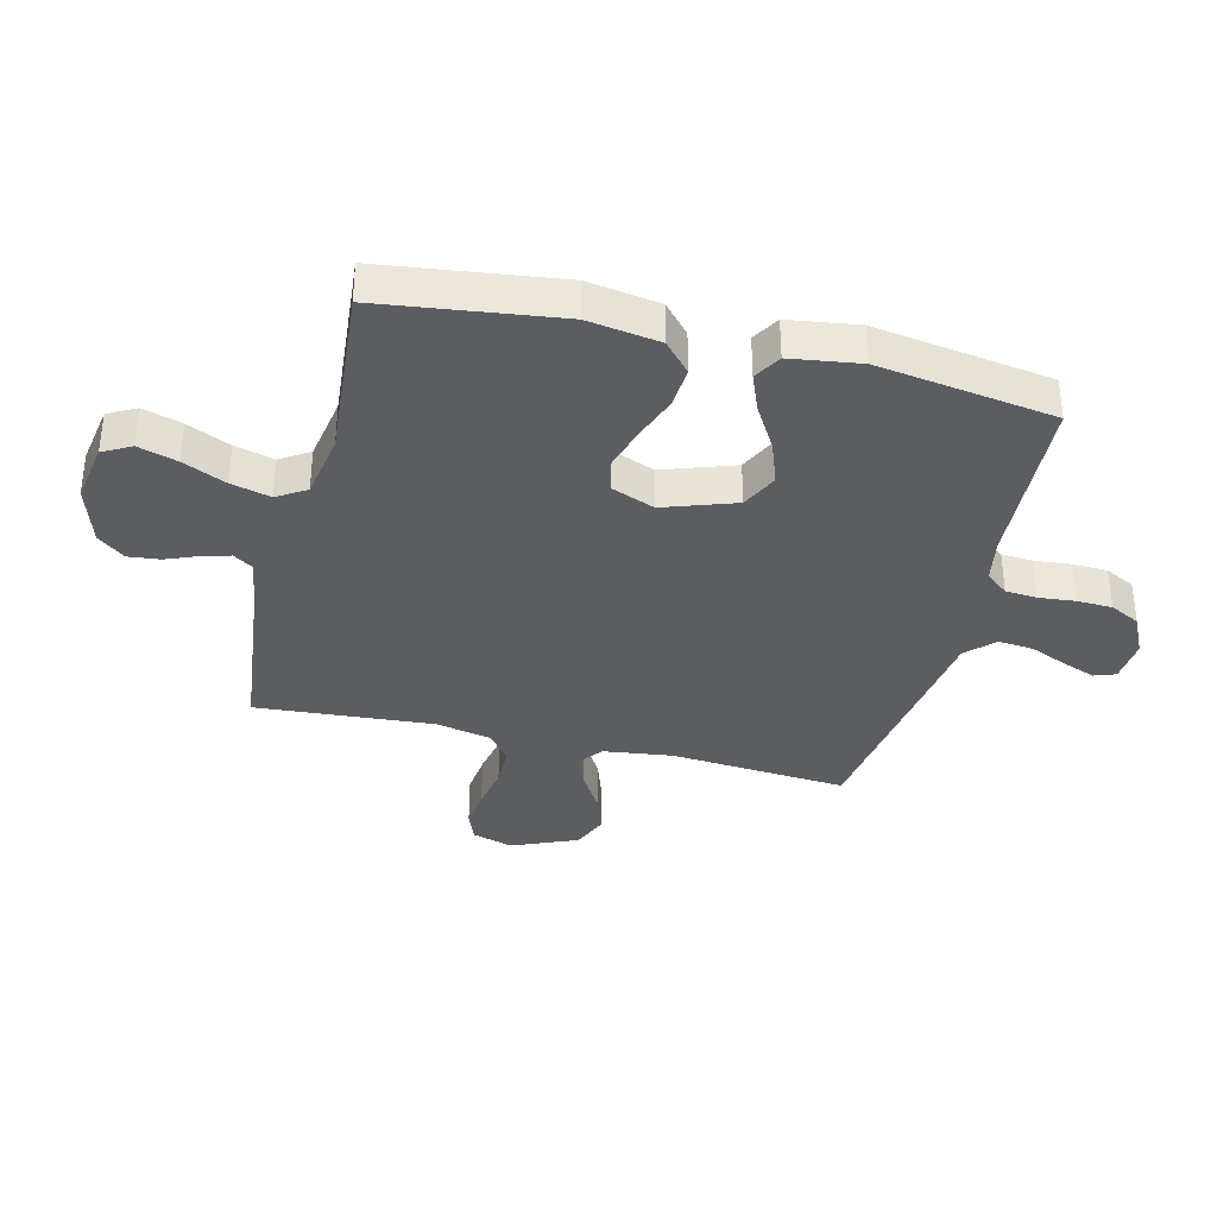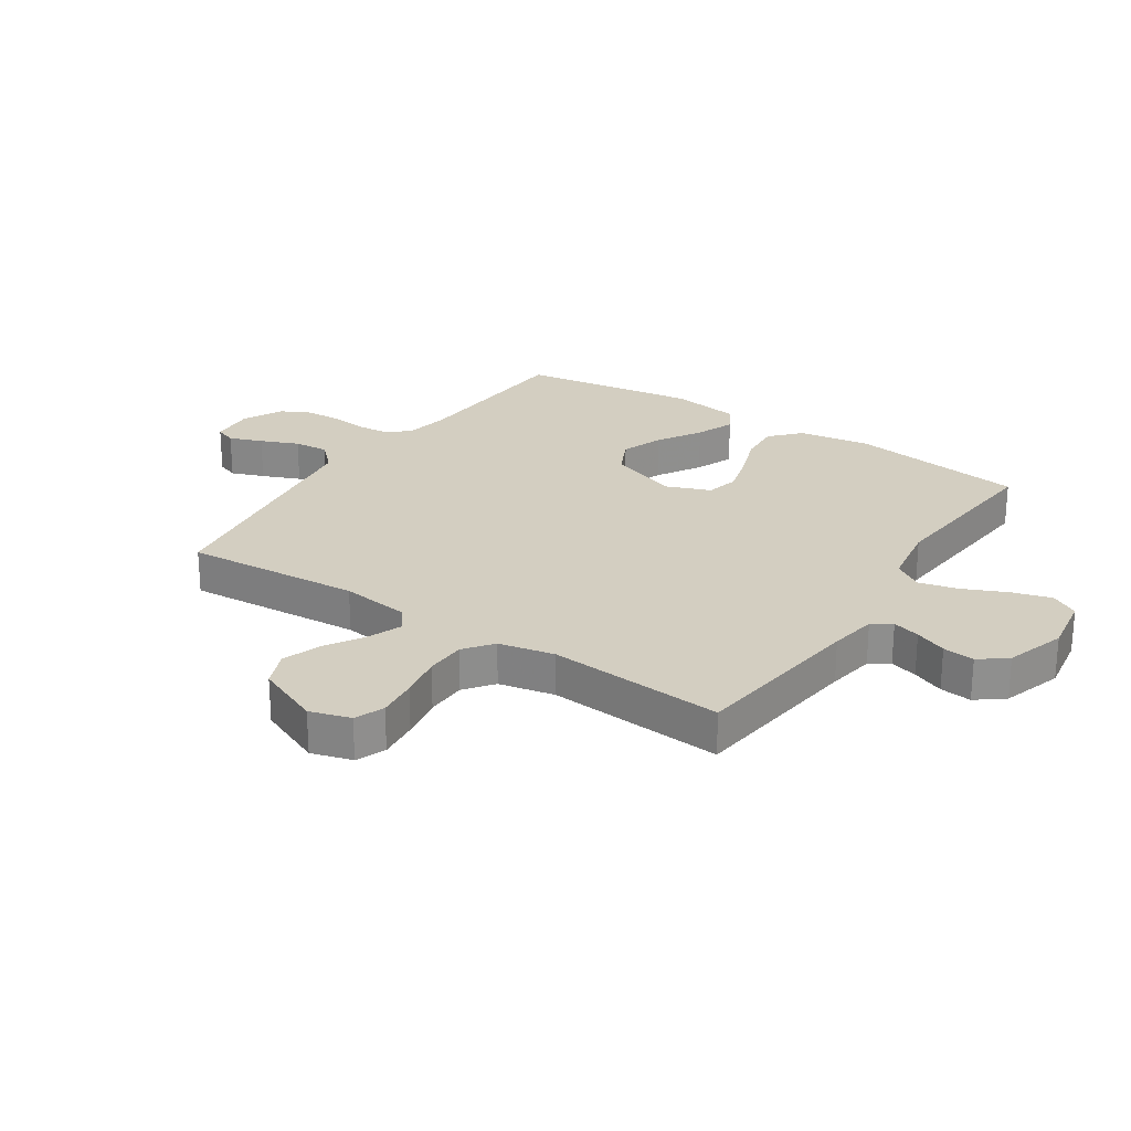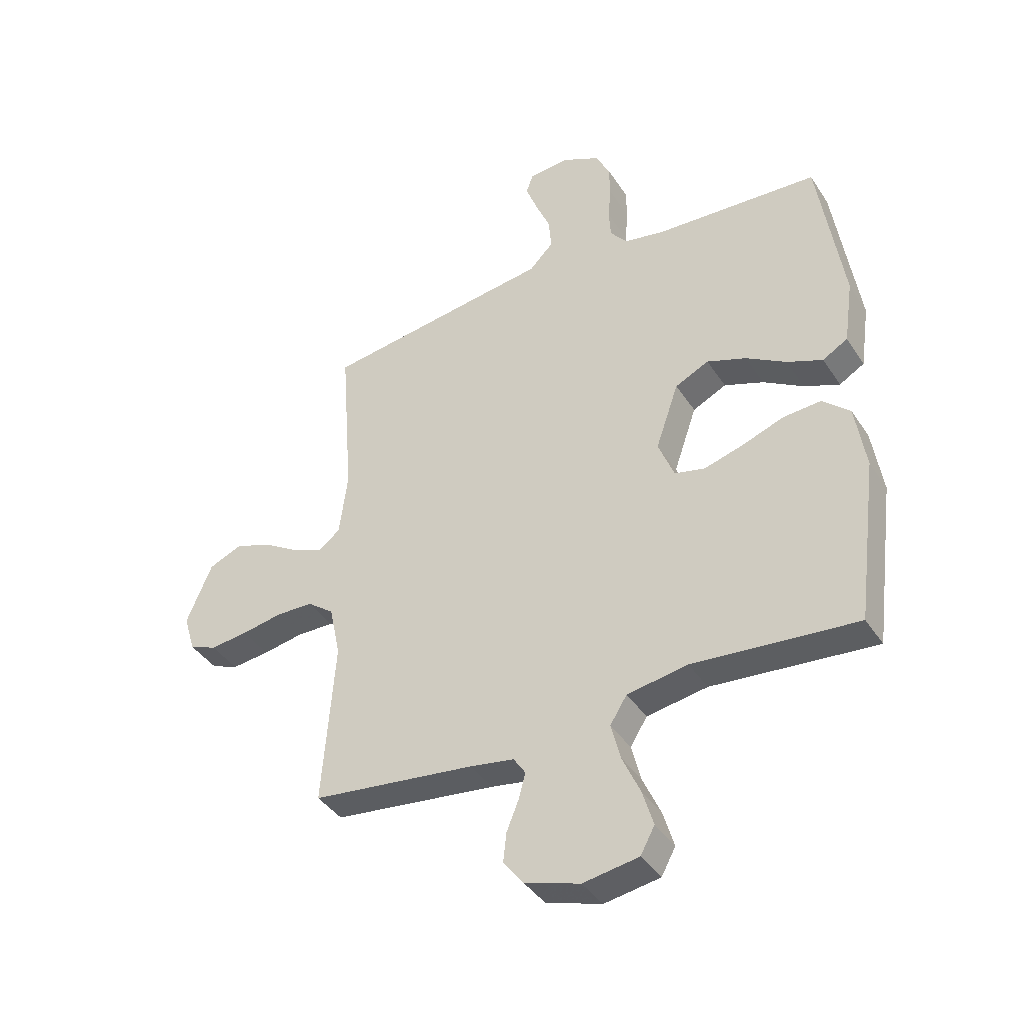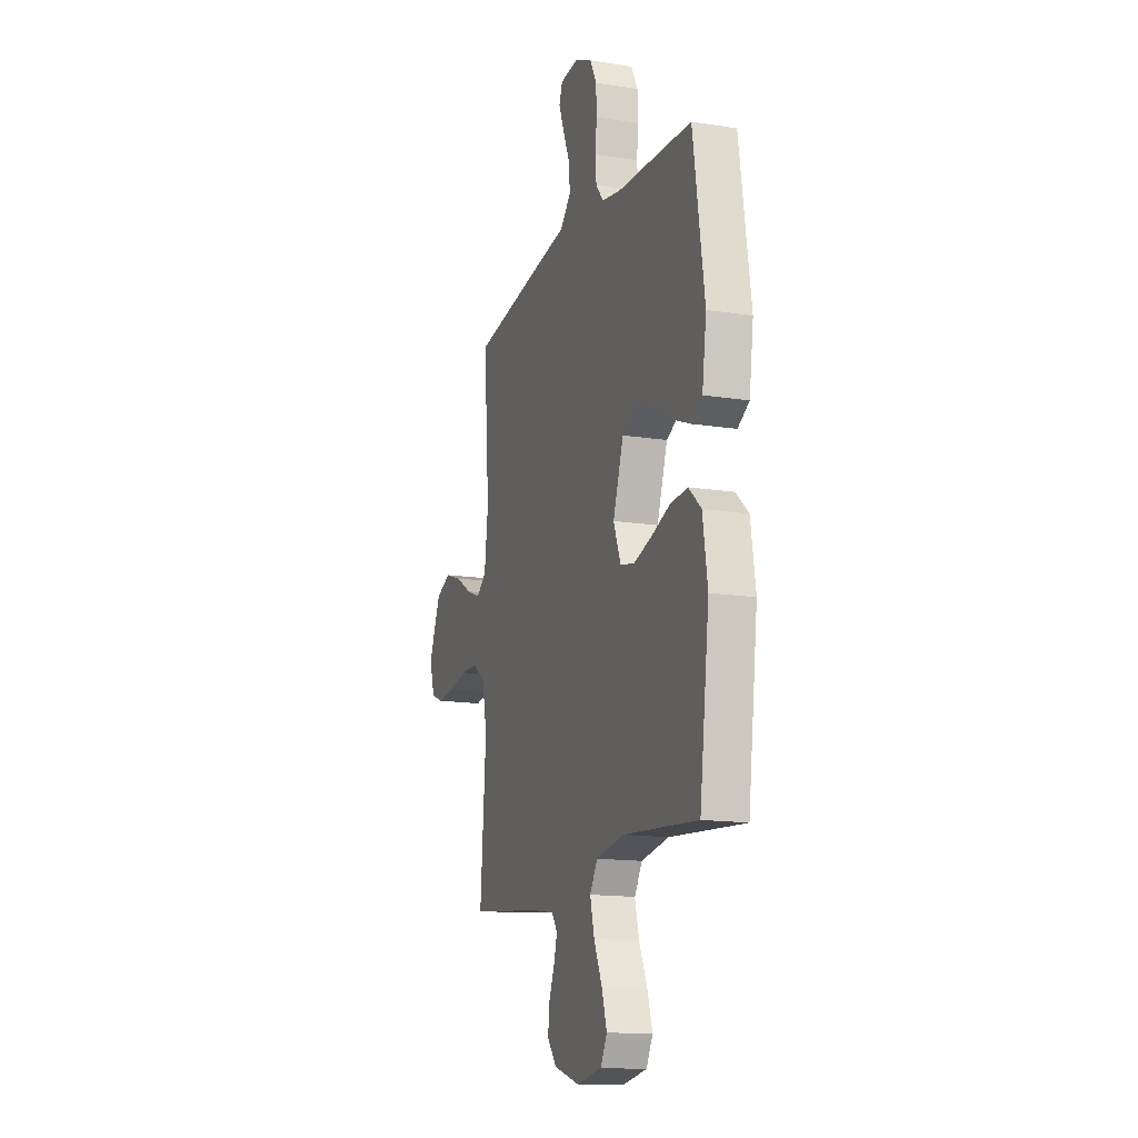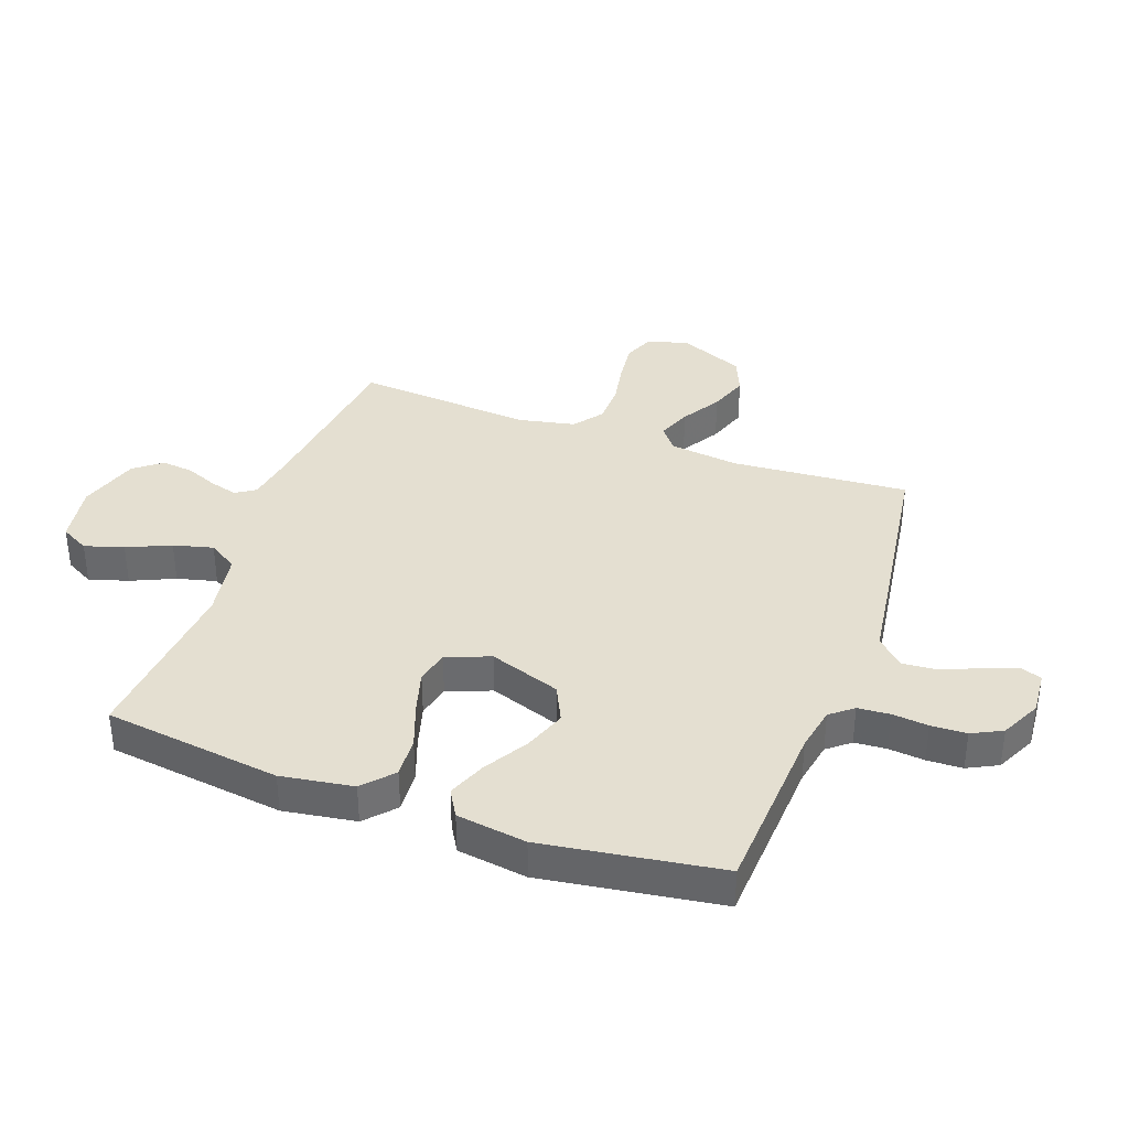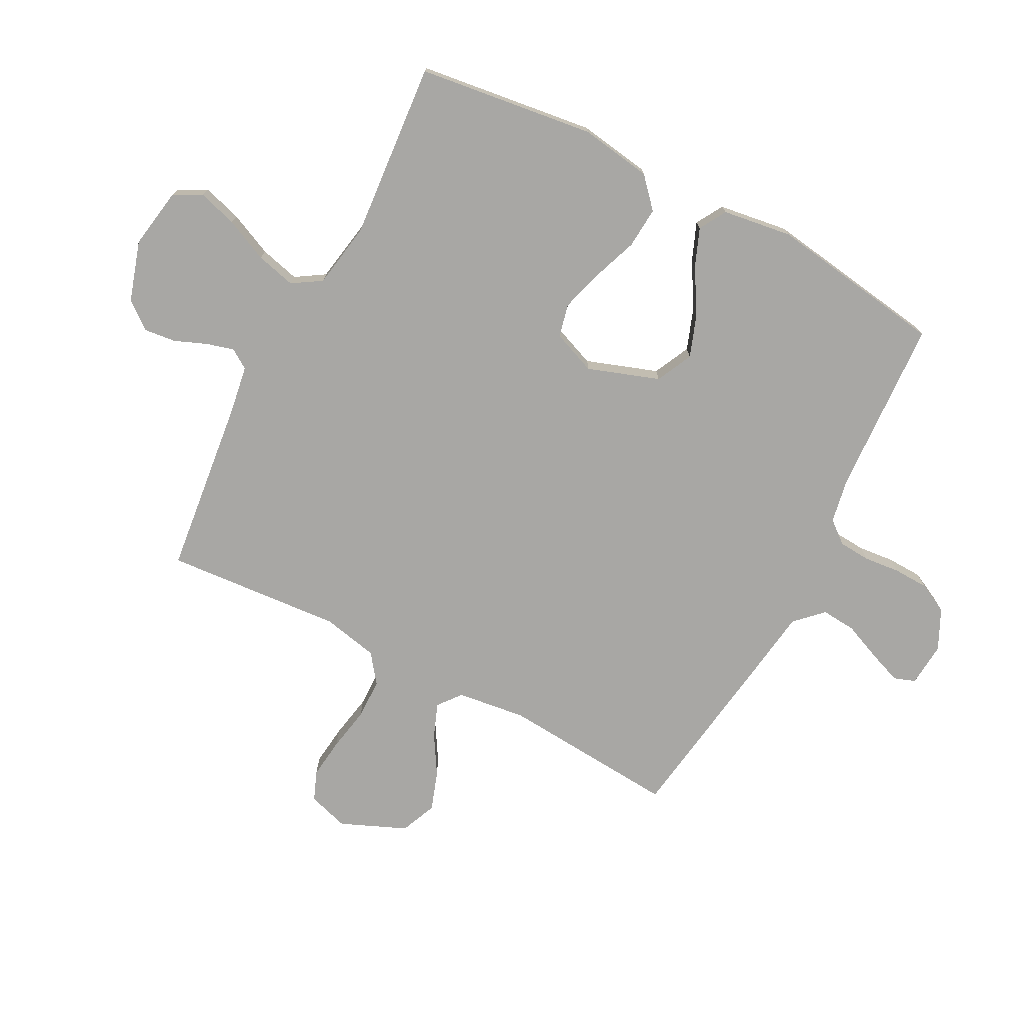
<metadata>
{"format":"obj","ext":"obj","renderer":"f3d","projection":"perspective","resolution":1024,"background":"white","views":[{"elev":-35.5,"azim":-103.9,"up":"+Y"},{"elev":25.1,"azim":123.8,"up":"+Y"},{"elev":-39.8,"azim":-150.1,"up":"+Z"},{"elev":-14.8,"azim":-108.8,"up":"+Z"},{"elev":36.8,"azim":-70.0,"up":"+Y"},{"elev":-74.6,"azim":-117.6,"up":"+Y"}]}
</metadata>
<code>
v 0.5 0.07 0.5
v 0.477 0.07 0.2
v 0.492 0.07 0.083
v 0.531 0.07 0.052
v 0.588 0.07 0.074
v 0.654 0.07 0.114
v 0.721 0.07 0.137
v 0.782 0.07 0.111
v 0.829 0.07 0
v 0.808 0.07 -0.069
v 0.758 0.07 -0.089
v 0.689 0.07 -0.081
v 0.615 0.07 -0.067
v 0.546 0.07 -0.068
v 0.497 0.07 -0.105
v 0.477 0.07 -0.2
v 0.5 0.07 -0.5
v 0.2 0.07 -0.535
v 0.119 0.07 -0.548
v 0.097 0.07 -0.581
v 0.11 0.07 -0.628
v 0.132 0.07 -0.682
v 0.138 0.07 -0.736
v 0.102 0.07 -0.782
v 0 0.07 -0.814
v -0.102 0.07 -0.797
v -0.128 0.07 -0.749
v -0.108 0.07 -0.683
v -0.075 0.07 -0.61
v -0.058 0.07 -0.543
v -0.089 0.07 -0.494
v -0.2 0.07 -0.475
v -0.5 0.07 -0.5
v -0.539 0.07 -0.2
v -0.52 0.07 -0.078
v -0.47 0.07 -0.033
v -0.4 0.07 -0.038
v -0.324 0.07 -0.066
v -0.252 0.07 -0.087
v -0.196 0.07 -0.074
v -0.167 0.07 0
v -0.209 0.07 0.121
v -0.271 0.07 0.151
v -0.343 0.07 0.125
v -0.417 0.07 0.081
v -0.482 0.07 0.055
v -0.528 0.07 0.082
v -0.545 0.07 0.2
v -0.5 0.07 0.5
v -0.2 0.07 0.516
v -0.125 0.07 0.53
v -0.094 0.07 0.568
v -0.09 0.07 0.622
v -0.096 0.07 0.683
v -0.094 0.07 0.743
v -0.068 0.07 0.794
v 0 0.07 0.827
v 0.075 0.07 0.821
v 0.088 0.07 0.785
v 0.067 0.07 0.729
v 0.04 0.07 0.665
v 0.035 0.07 0.606
v 0.079 0.07 0.561
v 0.2 0.07 0.544
v 0.5 0 0.5
v 0.477 0 0.2
v 0.492 0 0.083
v 0.531 0 0.052
v 0.588 0 0.074
v 0.654 0 0.114
v 0.721 0 0.137
v 0.782 0 0.111
v 0.829 0 0
v 0.808 0 -0.069
v 0.758 0 -0.089
v 0.689 0 -0.081
v 0.615 0 -0.067
v 0.546 0 -0.068
v 0.497 0 -0.105
v 0.477 0 -0.2
v 0.5 0 -0.5
v 0.2 0 -0.535
v 0.119 0 -0.548
v 0.097 0 -0.581
v 0.11 0 -0.628
v 0.132 0 -0.682
v 0.138 0 -0.736
v 0.102 0 -0.782
v 0 0 -0.814
v -0.102 0 -0.797
v -0.128 0 -0.749
v -0.108 0 -0.683
v -0.075 0 -0.61
v -0.058 0 -0.543
v -0.089 0 -0.494
v -0.2 0 -0.475
v -0.5 0 -0.5
v -0.539 0 -0.2
v -0.52 0 -0.078
v -0.47 0 -0.033
v -0.4 0 -0.038
v -0.324 0 -0.066
v -0.252 0 -0.087
v -0.196 0 -0.074
v -0.167 0 0
v -0.209 0 0.121
v -0.271 0 0.151
v -0.343 0 0.125
v -0.417 0 0.081
v -0.482 0 0.055
v -0.528 0 0.082
v -0.545 0 0.2
v -0.5 0 0.5
v -0.2 0 0.516
v -0.125 0 0.53
v -0.094 0 0.568
v -0.09 0 0.622
v -0.096 0 0.683
v -0.094 0 0.743
v -0.068 0 0.794
v 0 0 0.827
v 0.075 0 0.821
v 0.088 0 0.785
v 0.067 0 0.729
v 0.04 0 0.665
v 0.035 0 0.606
v 0.079 0 0.561
v 0.2 0 0.544
f 63 64 1 2
f 59 60 61
f 58 59 61
f 57 58 61
f 56 57 61
f 55 56 61
f 54 55 61
f 53 54 61
f 52 53 61 62
f 51 52 62 63
f 48 49 50
f 47 48 50
f 46 47 50
f 45 46 50
f 44 45 50
f 50 51 63
f 44 50 63
f 43 44 63
f 36 37 38
f 35 36 38
f 34 35 38
f 33 34 38
f 32 33 38
f 31 32 38 39
f 30 31 39 40
f 27 28 29
f 26 27 29
f 25 26 29
f 24 25 29
f 23 24 29
f 22 23 29
f 21 22 29
f 20 21 29 30
f 30 40 41
f 20 30 41
f 19 20 41
f 16 17 18
f 19 41 42
f 18 19 42
f 16 18 42
f 15 16 42
f 11 12 13
f 10 11 13
f 9 10 13
f 8 9 13
f 7 8 13
f 6 7 13
f 5 6 13
f 4 5 13 14
f 63 2 3
f 43 63 3
f 42 43 3
f 15 42 3
f 3 4 14 15
f 66 65 128 127
f 125 124 123
f 125 123 122
f 125 122 121
f 125 121 120
f 125 120 119
f 125 119 118
f 125 118 117
f 126 125 117 116
f 127 126 116 115
f 114 113 112
f 114 112 111
f 114 111 110
f 114 110 109
f 114 109 108
f 127 115 114
f 127 114 108
f 127 108 107
f 102 101 100
f 102 100 99
f 102 99 98
f 102 98 97
f 102 97 96
f 103 102 96 95
f 104 103 95 94
f 93 92 91
f 93 91 90
f 93 90 89
f 93 89 88
f 93 88 87
f 93 87 86
f 93 86 85
f 94 93 85 84
f 105 104 94
f 105 94 84
f 105 84 83
f 82 81 80
f 106 105 83
f 106 83 82
f 106 82 80
f 106 80 79
f 77 76 75
f 77 75 74
f 77 74 73
f 77 73 72
f 77 72 71
f 77 71 70
f 77 70 69
f 78 77 69 68
f 67 66 127
f 67 127 107
f 67 107 106
f 67 106 79
f 79 78 68 67
f 1 65 66 2
f 2 66 67 3
f 3 67 68 4
f 4 68 69 5
f 5 69 70 6
f 6 70 71 7
f 7 71 72 8
f 8 72 73 9
f 9 73 74 10
f 10 74 75 11
f 11 75 76 12
f 12 76 77 13
f 13 77 78 14
f 14 78 79 15
f 15 79 80 16
f 16 80 81 17
f 17 81 82 18
f 18 82 83 19
f 19 83 84 20
f 20 84 85 21
f 21 85 86 22
f 22 86 87 23
f 23 87 88 24
f 24 88 89 25
f 25 89 90 26
f 26 90 91 27
f 27 91 92 28
f 28 92 93 29
f 29 93 94 30
f 30 94 95 31
f 31 95 96 32
f 32 96 97 33
f 33 97 98 34
f 34 98 99 35
f 35 99 100 36
f 36 100 101 37
f 37 101 102 38
f 38 102 103 39
f 39 103 104 40
f 40 104 105 41
f 41 105 106 42
f 42 106 107 43
f 43 107 108 44
f 44 108 109 45
f 45 109 110 46
f 46 110 111 47
f 47 111 112 48
f 48 112 113 49
f 49 113 114 50
f 50 114 115 51
f 51 115 116 52
f 52 116 117 53
f 53 117 118 54
f 54 118 119 55
f 55 119 120 56
f 56 120 121 57
f 57 121 122 58
f 58 122 123 59
f 59 123 124 60
f 60 124 125 61
f 61 125 126 62
f 62 126 127 63
f 63 127 128 64
f 64 128 65 1

</code>
